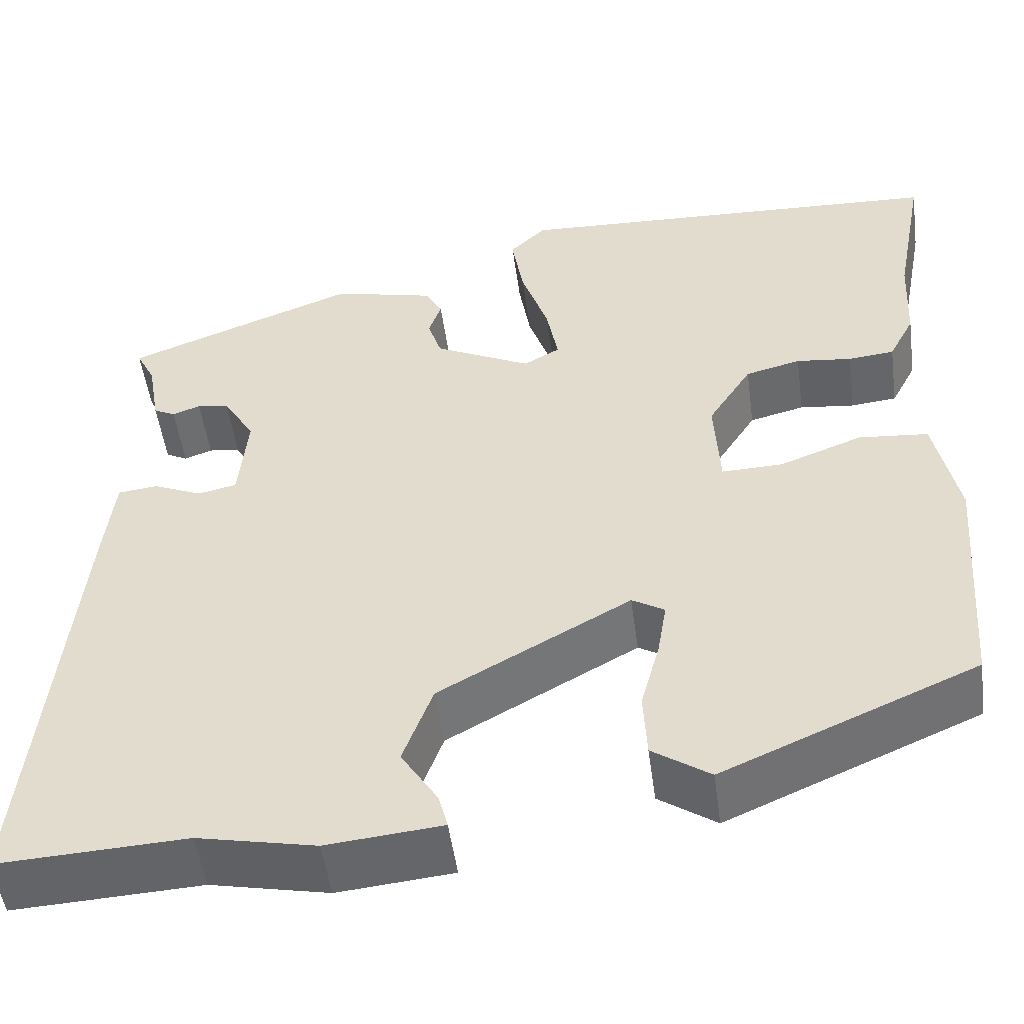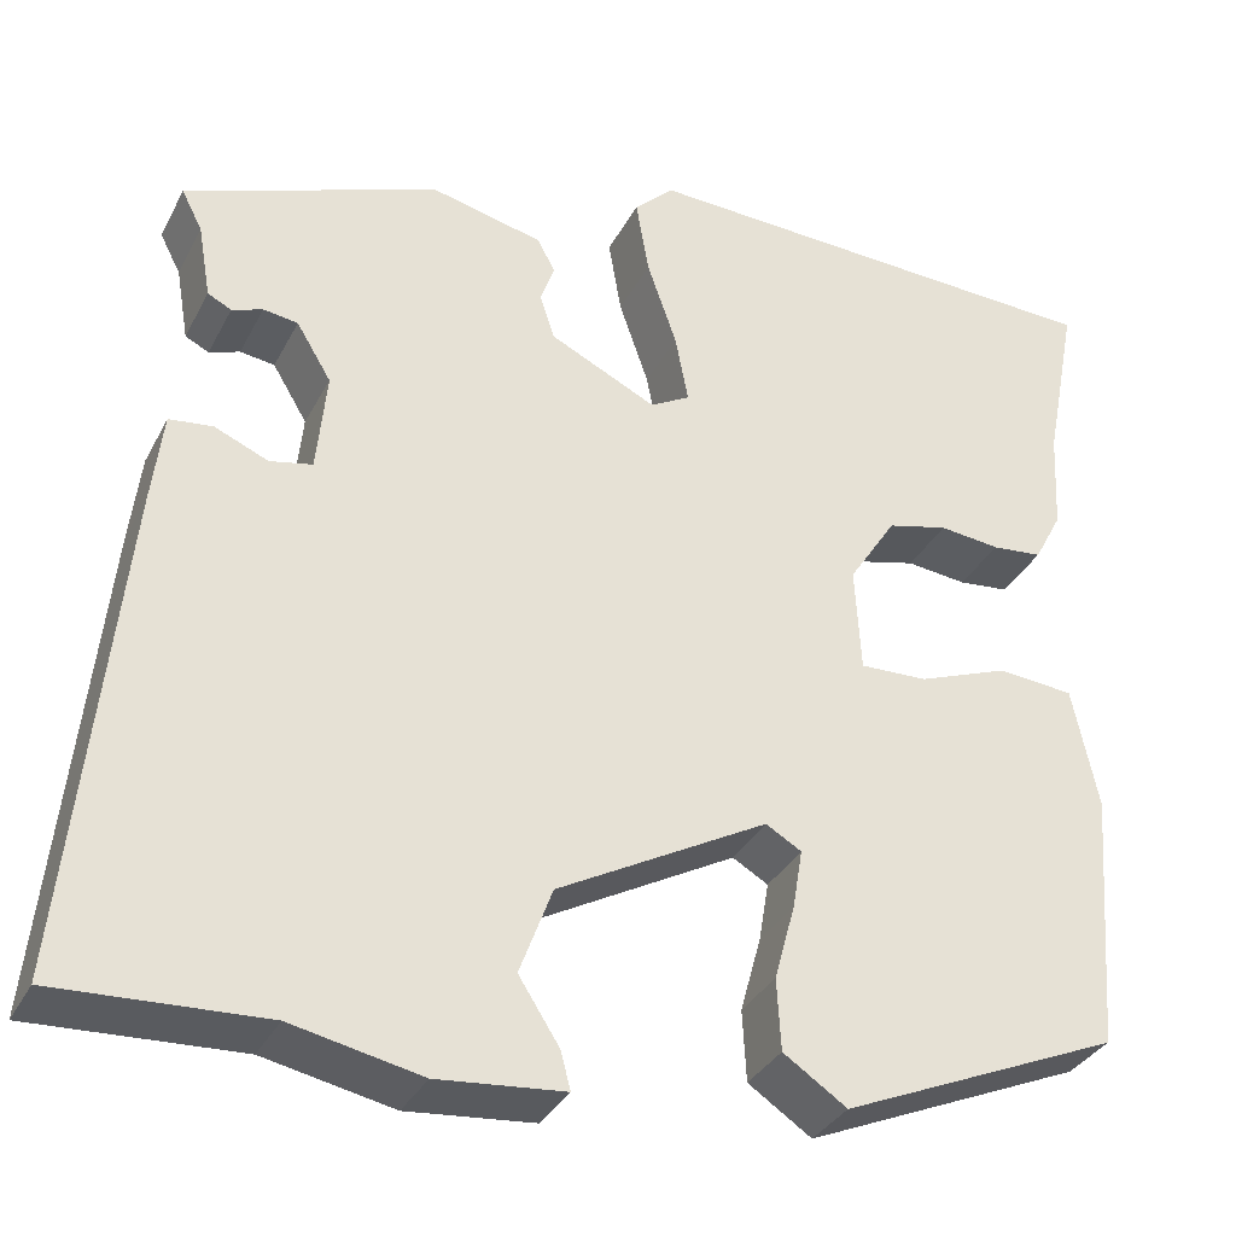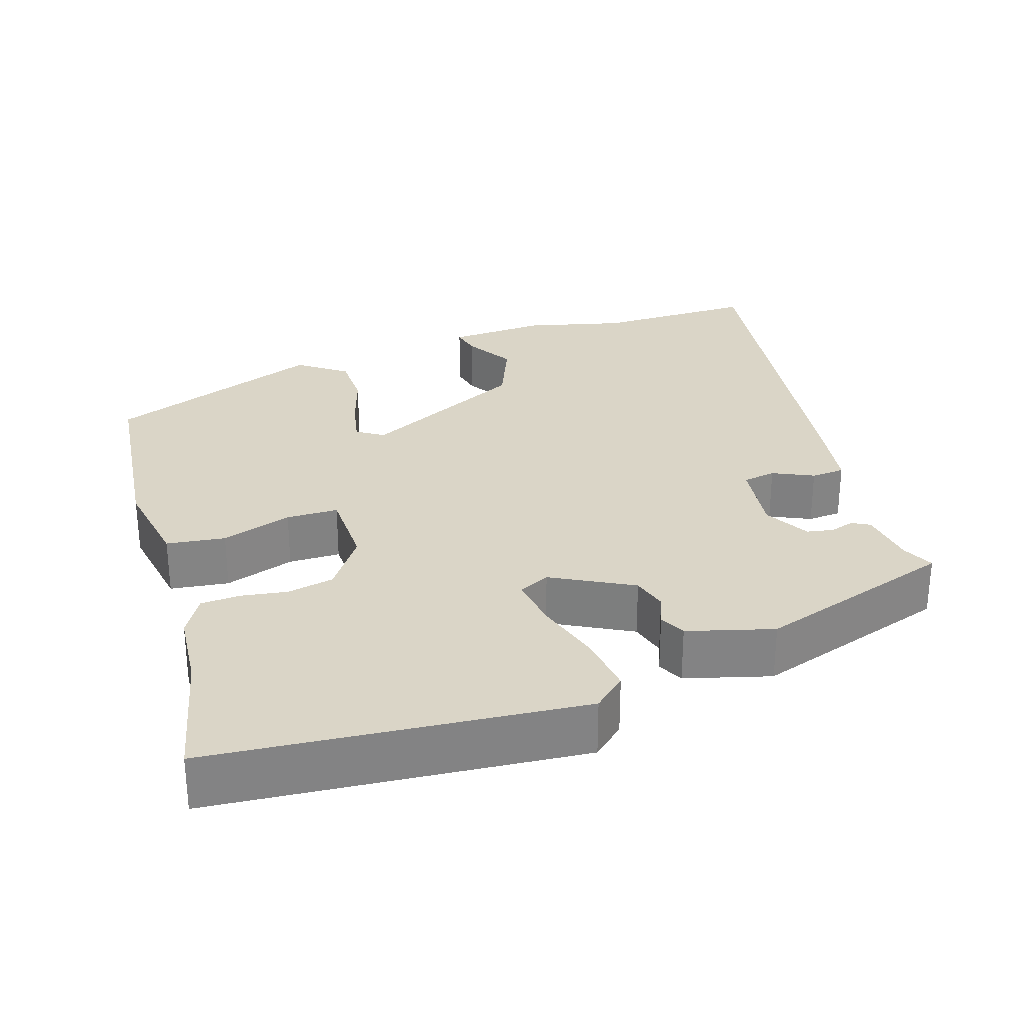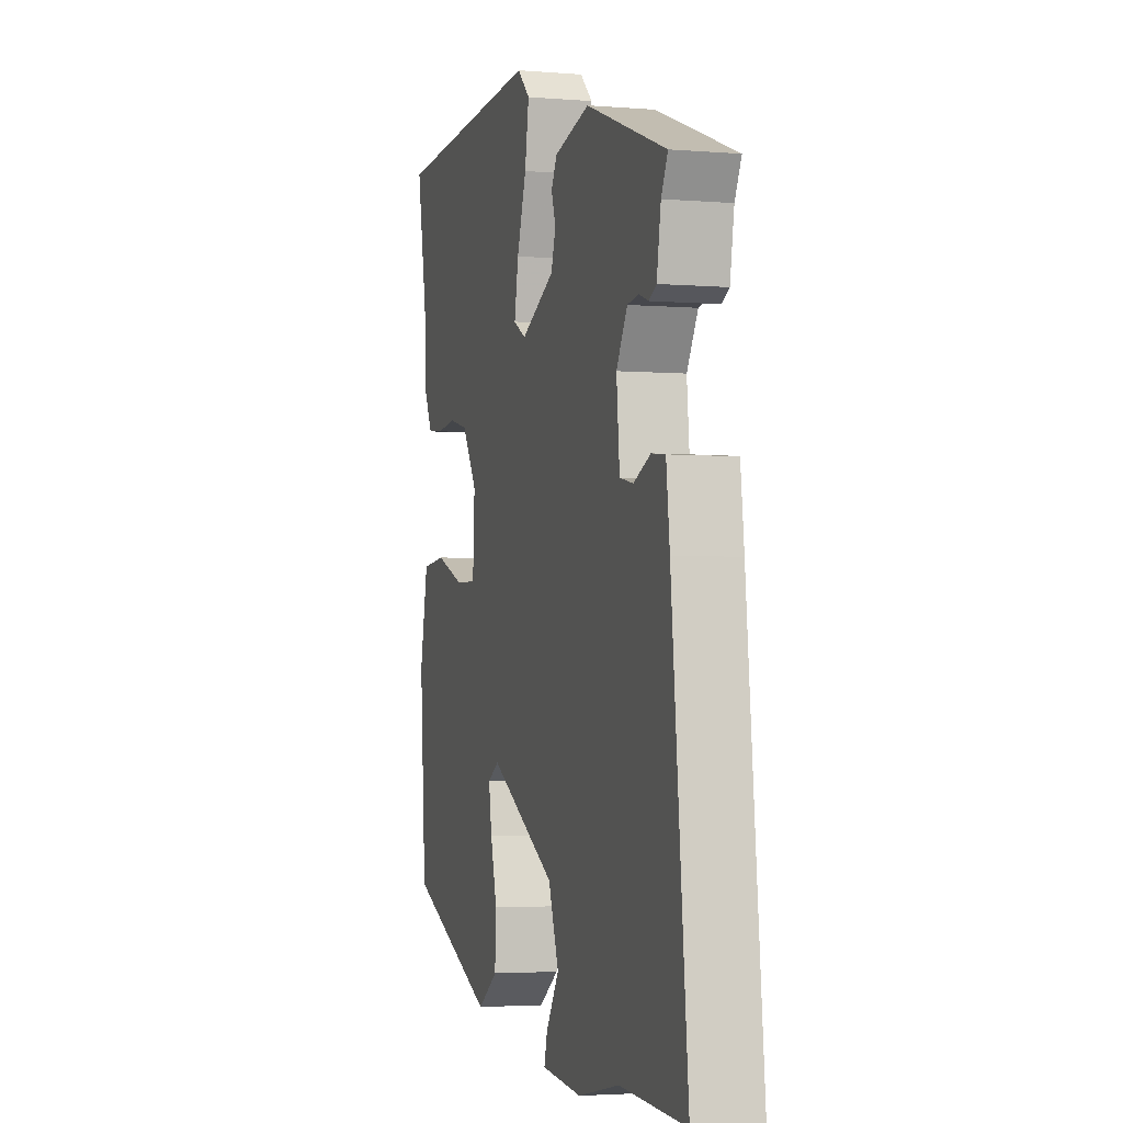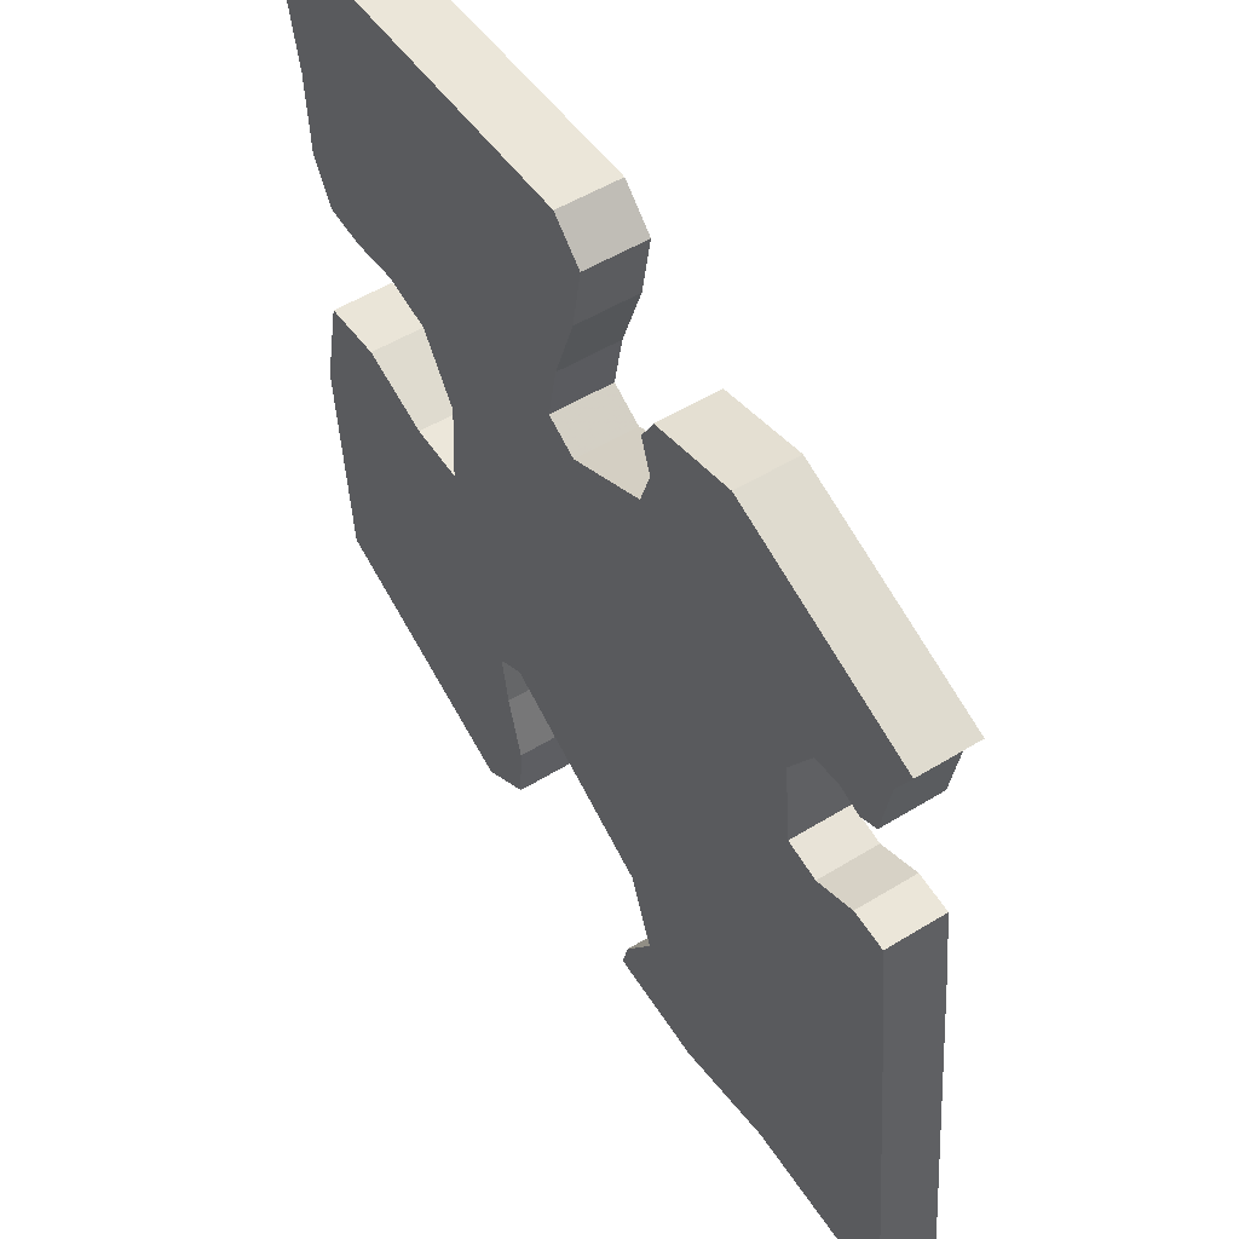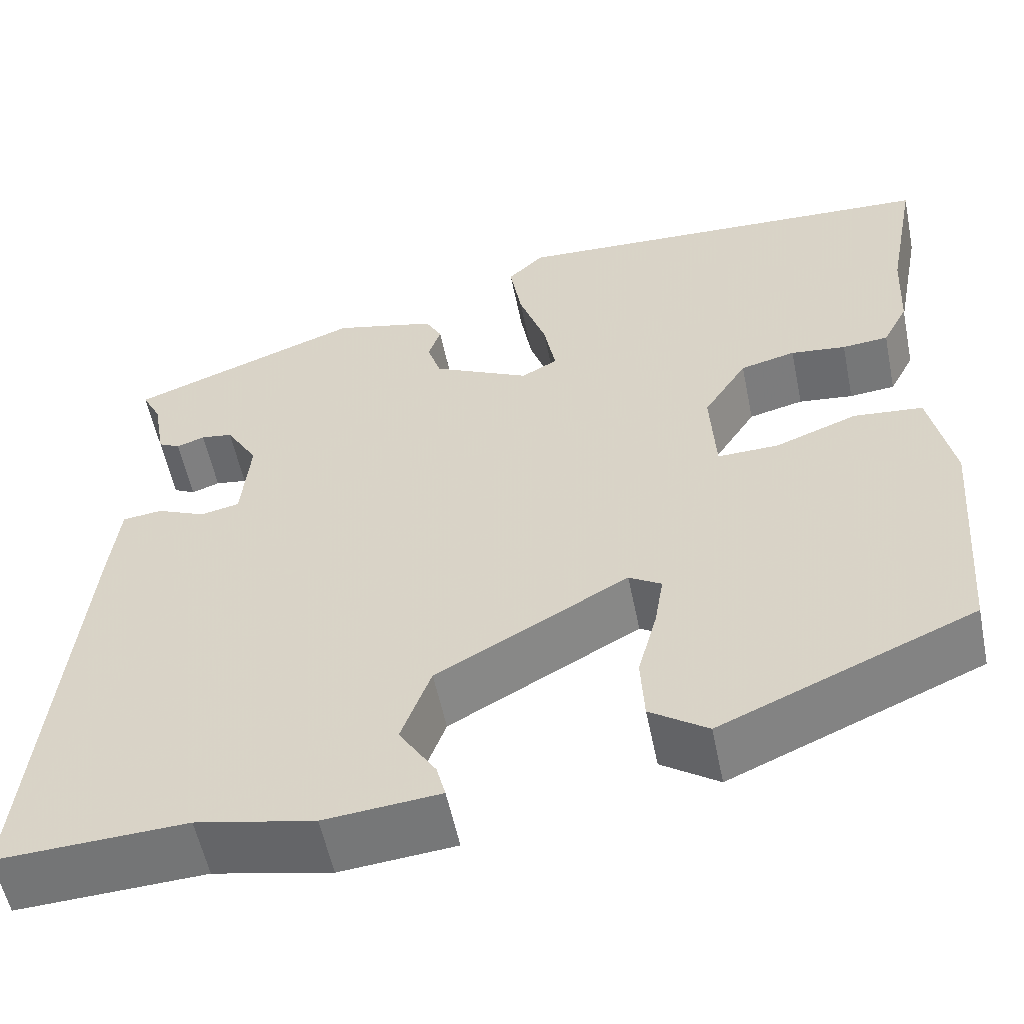
<metadata>
{"format":"obj","ext":"obj","renderer":"f3d","projection":"perspective","resolution":1024,"background":"white","views":[{"elev":-50.6,"azim":-172.3,"up":"+Z"},{"elev":-33.7,"azim":155.9,"up":"+Z"},{"elev":29.0,"azim":-15.8,"up":"+Y"},{"elev":-3.2,"azim":74.2,"up":"+Z"},{"elev":53.0,"azim":56.7,"up":"+Z"},{"elev":-55.6,"azim":-168.5,"up":"+Z"}]}
</metadata>
<code>
v 0.55 0.07 -0.502
v 0.341 0.07 -0.492
v 0.21 0.07 -0.519
v 0.082 0.07 -0.507
v 0.092 0.07 -0.469
v 0.133 0.07 -0.405
v 0.1 0.07 -0.316
v -0.112 0.07 -0.2
v -0.148 0.07 -0.221
v -0.138 0.07 -0.281
v -0.117 0.07 -0.358
v -0.121 0.07 -0.43
v -0.185 0.07 -0.473
v -0.466 0.07 -0.353
v -0.486 0.07 -0.09
v -0.46 0.07 0.033
v -0.383 0.07 0.04
v -0.292 0.07 0.006
v -0.224 0.07 0.004
v -0.218 0.07 0.11
v -0.266 0.07 0.184
v -0.327 0.07 0.199
v -0.388 0.07 0.192
v -0.439 0.07 0.197
v -0.467 0.07 0.25
v -0.472 0.07 0.351
v -0.505 0.07 0.525
v -0.023 0.07 0.547
v 0.017 0.07 0.509
v 0.004 0.07 0.432
v -0.026 0.07 0.345
v -0.039 0.07 0.276
v 0.001 0.07 0.254
v 0.108 0.07 0.306
v 0.123 0.07 0.352
v 0.109 0.07 0.392
v 0.127 0.07 0.425
v 0.24 0.07 0.452
v 0.496 0.07 0.357
v 0.475 0.07 0.316
v 0.462 0.07 0.241
v 0.438 0.07 0.229
v 0.407 0.07 0.24
v 0.372 0.07 0.235
v 0.337 0.07 0.177
v 0.347 0.07 0.075
v 0.39 0.07 0.066
v 0.444 0.07 0.089
v 0.488 0.07 0.084
v 0.499 0.07 -0.007
v 0.55 0 -0.502
v 0.341 0 -0.492
v 0.21 0 -0.519
v 0.082 0 -0.507
v 0.092 0 -0.469
v 0.133 0 -0.405
v 0.1 0 -0.316
v -0.112 0 -0.2
v -0.148 0 -0.221
v -0.138 0 -0.281
v -0.117 0 -0.358
v -0.121 0 -0.43
v -0.185 0 -0.473
v -0.466 0 -0.353
v -0.486 0 -0.09
v -0.46 0 0.033
v -0.383 0 0.04
v -0.292 0 0.006
v -0.224 0 0.004
v -0.218 0 0.11
v -0.266 0 0.184
v -0.327 0 0.199
v -0.388 0 0.192
v -0.439 0 0.197
v -0.467 0 0.25
v -0.472 0 0.351
v -0.505 0 0.525
v -0.023 0 0.547
v 0.017 0 0.509
v 0.004 0 0.432
v -0.026 0 0.345
v -0.039 0 0.276
v 0.001 0 0.254
v 0.108 0 0.306
v 0.123 0 0.352
v 0.109 0 0.392
v 0.127 0 0.425
v 0.24 0 0.452
v 0.496 0 0.357
v 0.475 0 0.316
v 0.462 0 0.241
v 0.438 0 0.229
v 0.407 0 0.24
v 0.372 0 0.235
v 0.337 0 0.177
v 0.347 0 0.075
v 0.39 0 0.066
v 0.444 0 0.089
v 0.488 0 0.084
v 0.499 0 -0.007
f 47 48 49 50
f 46 47 50 1
f 40 41 42 43
f 40 43 44
f 39 40 44
f 38 39 44
f 35 36 37 38
f 34 35 38 44
f 33 34 44 45
f 28 29 30 31
f 26 27 28 31
f 26 31 32
f 25 26 32 33
f 22 23 24 25
f 21 22 25 33
f 15 16 17 18
f 15 18 19
f 14 15 19
f 13 14 19
f 10 11 12 13
f 9 10 13 19
f 8 9 19 20
f 3 4 5 6
f 2 3 6 7
f 46 1 2 7
f 20 21 33 45
f 20 45 46
f 7 8 20 46
f 100 99 98 97
f 51 100 97 96
f 93 92 91 90
f 94 93 90
f 94 90 89
f 94 89 88
f 88 87 86 85
f 94 88 85 84
f 95 94 84 83
f 81 80 79 78
f 81 78 77 76
f 82 81 76
f 83 82 76 75
f 75 74 73 72
f 83 75 72 71
f 68 67 66 65
f 69 68 65
f 69 65 64
f 69 64 63
f 63 62 61 60
f 69 63 60 59
f 70 69 59 58
f 56 55 54 53
f 57 56 53 52
f 57 52 51 96
f 95 83 71 70
f 96 95 70
f 96 70 58 57
f 1 51 52 2
f 2 52 53 3
f 3 53 54 4
f 4 54 55 5
f 5 55 56 6
f 6 56 57 7
f 7 57 58 8
f 8 58 59 9
f 9 59 60 10
f 10 60 61 11
f 11 61 62 12
f 12 62 63 13
f 13 63 64 14
f 14 64 65 15
f 15 65 66 16
f 16 66 67 17
f 17 67 68 18
f 18 68 69 19
f 19 69 70 20
f 20 70 71 21
f 21 71 72 22
f 22 72 73 23
f 23 73 74 24
f 24 74 75 25
f 25 75 76 26
f 26 76 77 27
f 27 77 78 28
f 28 78 79 29
f 29 79 80 30
f 30 80 81 31
f 31 81 82 32
f 32 82 83 33
f 33 83 84 34
f 34 84 85 35
f 35 85 86 36
f 36 86 87 37
f 37 87 88 38
f 38 88 89 39
f 39 89 90 40
f 40 90 91 41
f 41 91 92 42
f 42 92 93 43
f 43 93 94 44
f 44 94 95 45
f 45 95 96 46
f 46 96 97 47
f 47 97 98 48
f 48 98 99 49
f 49 99 100 50
f 50 100 51 1

</code>
